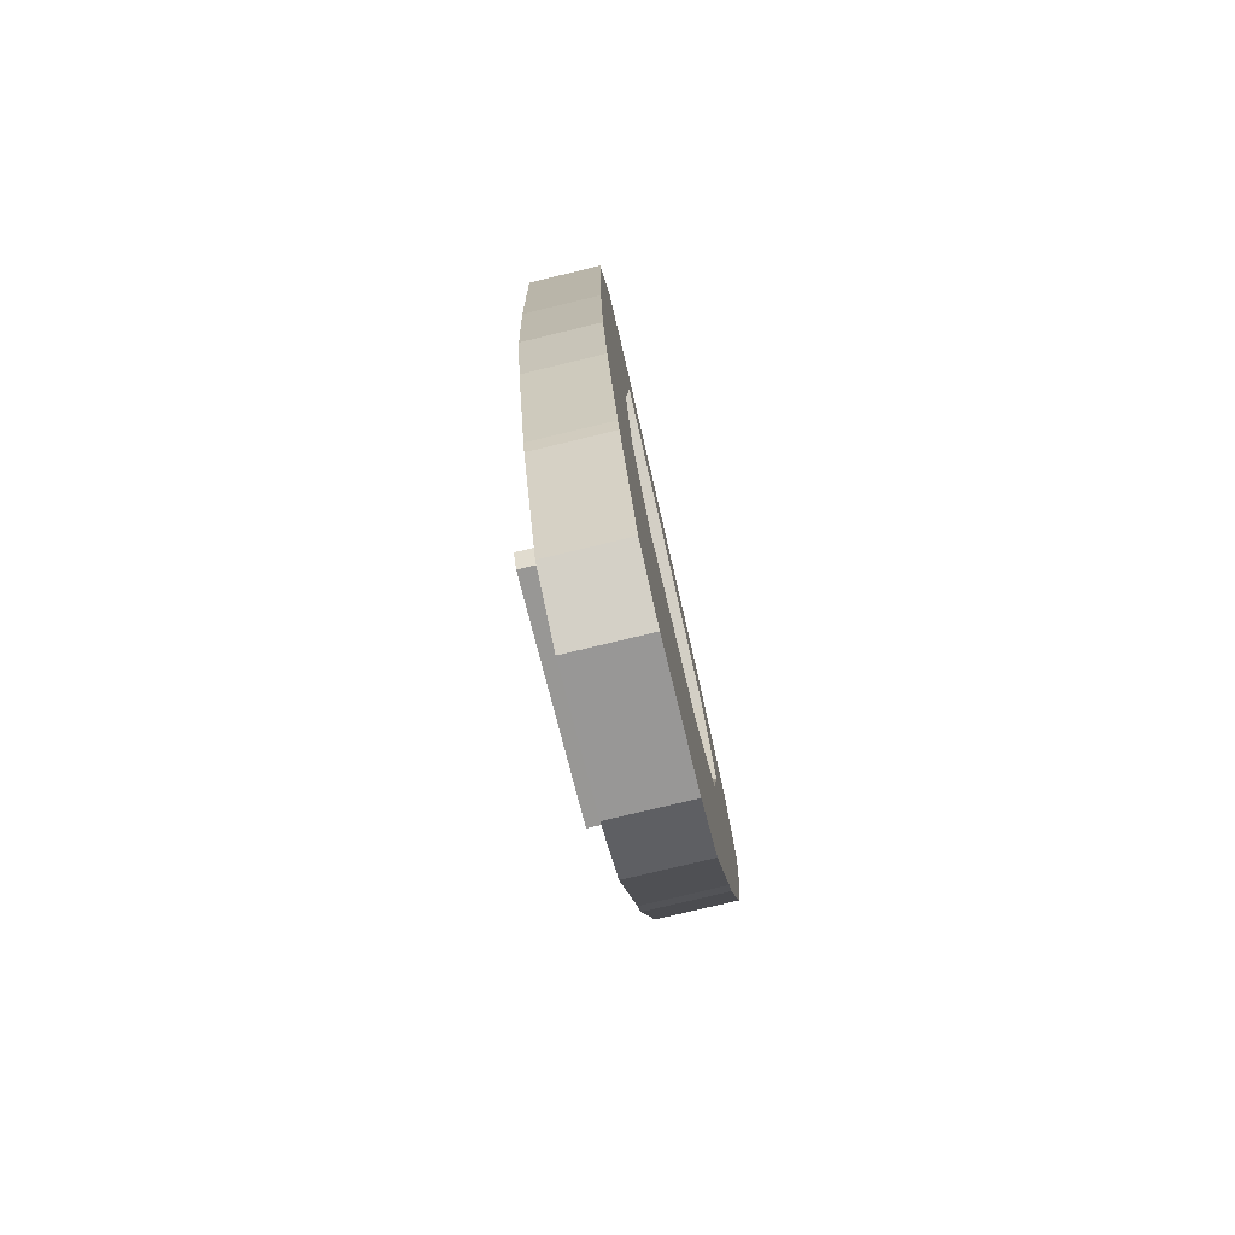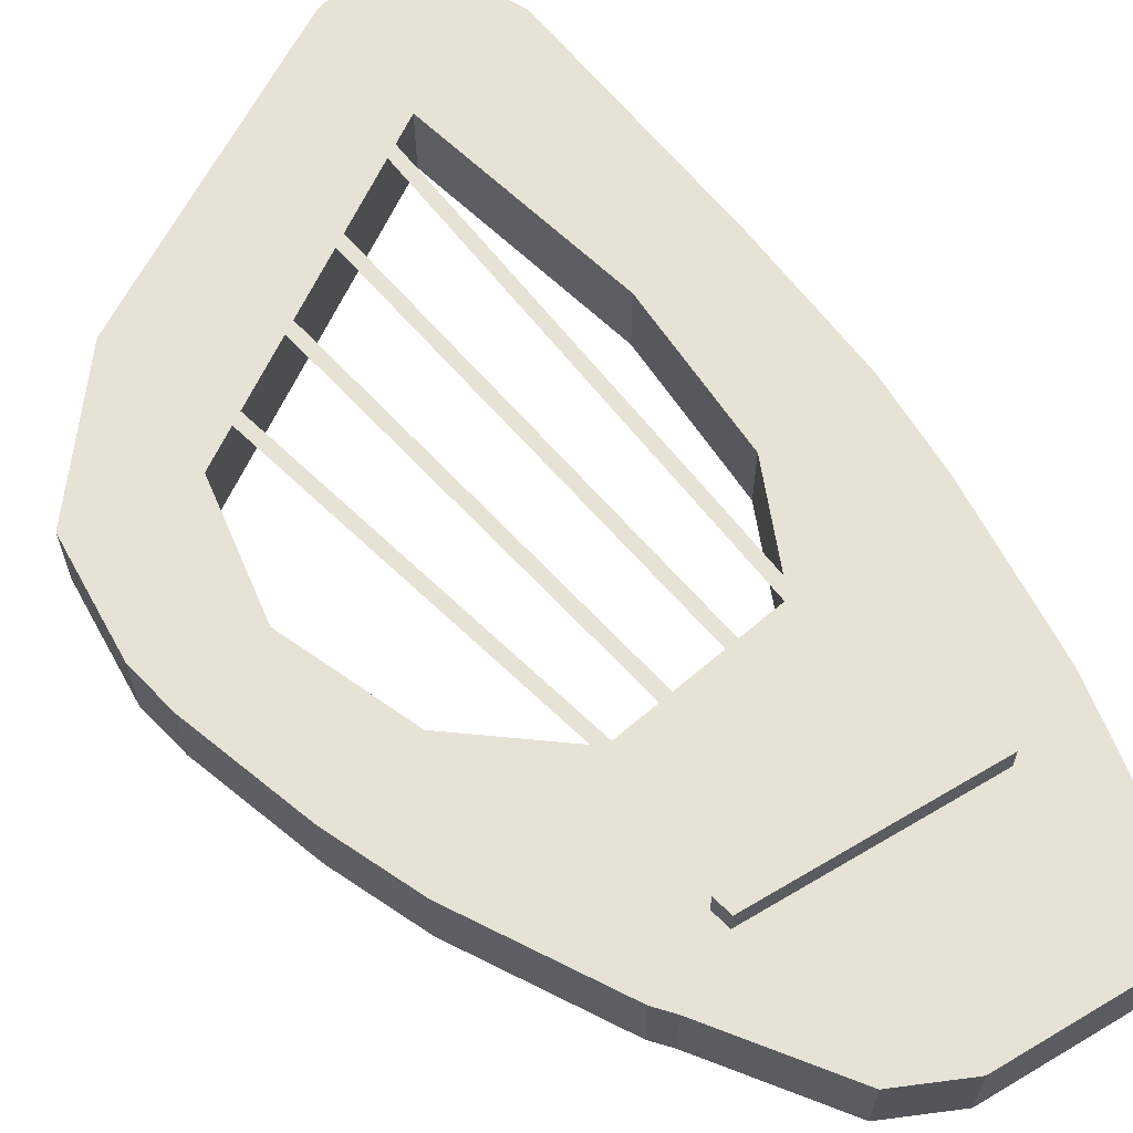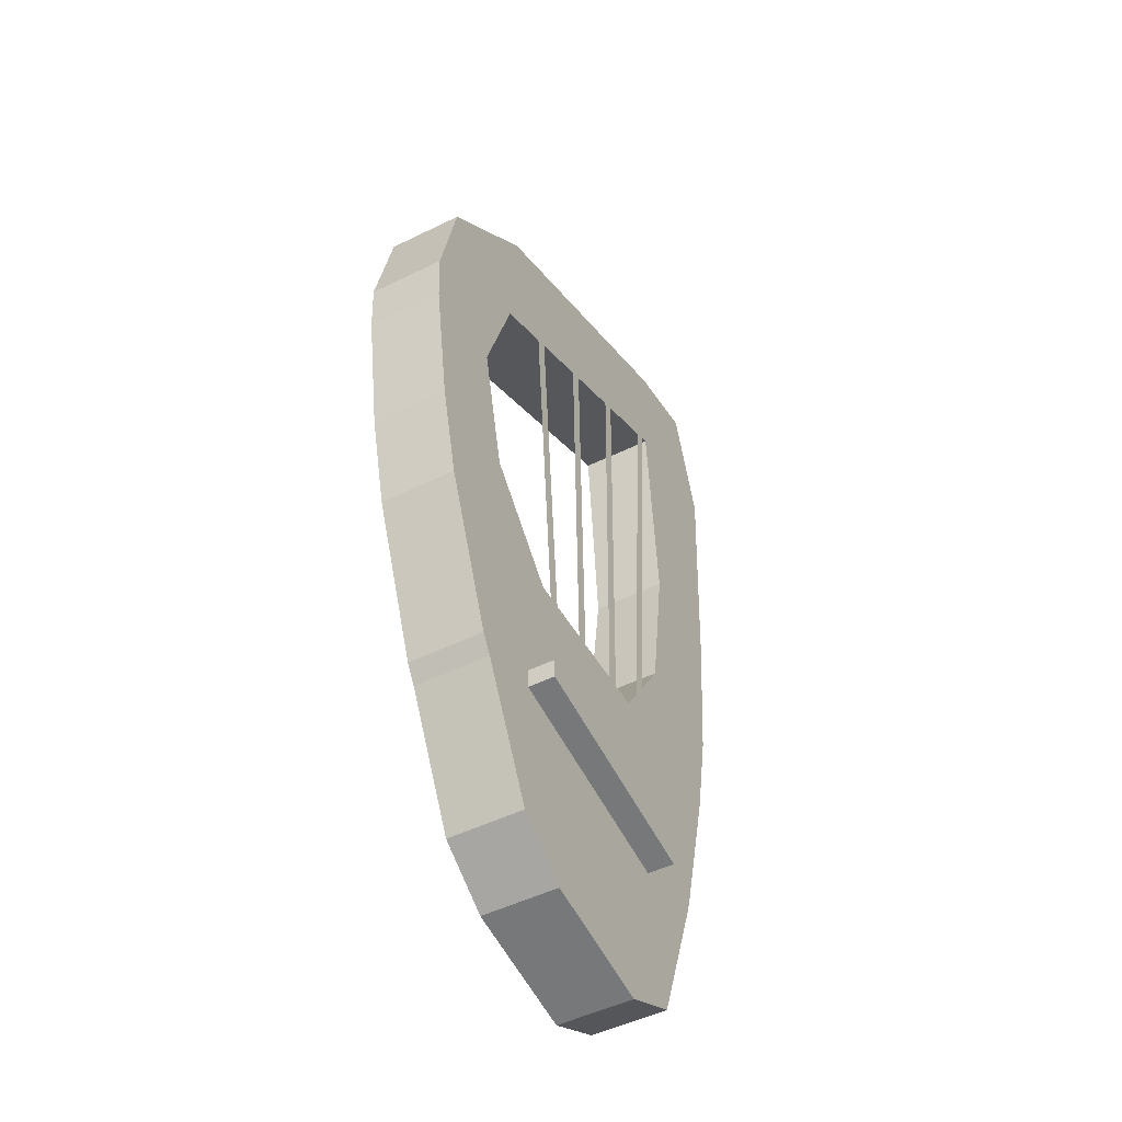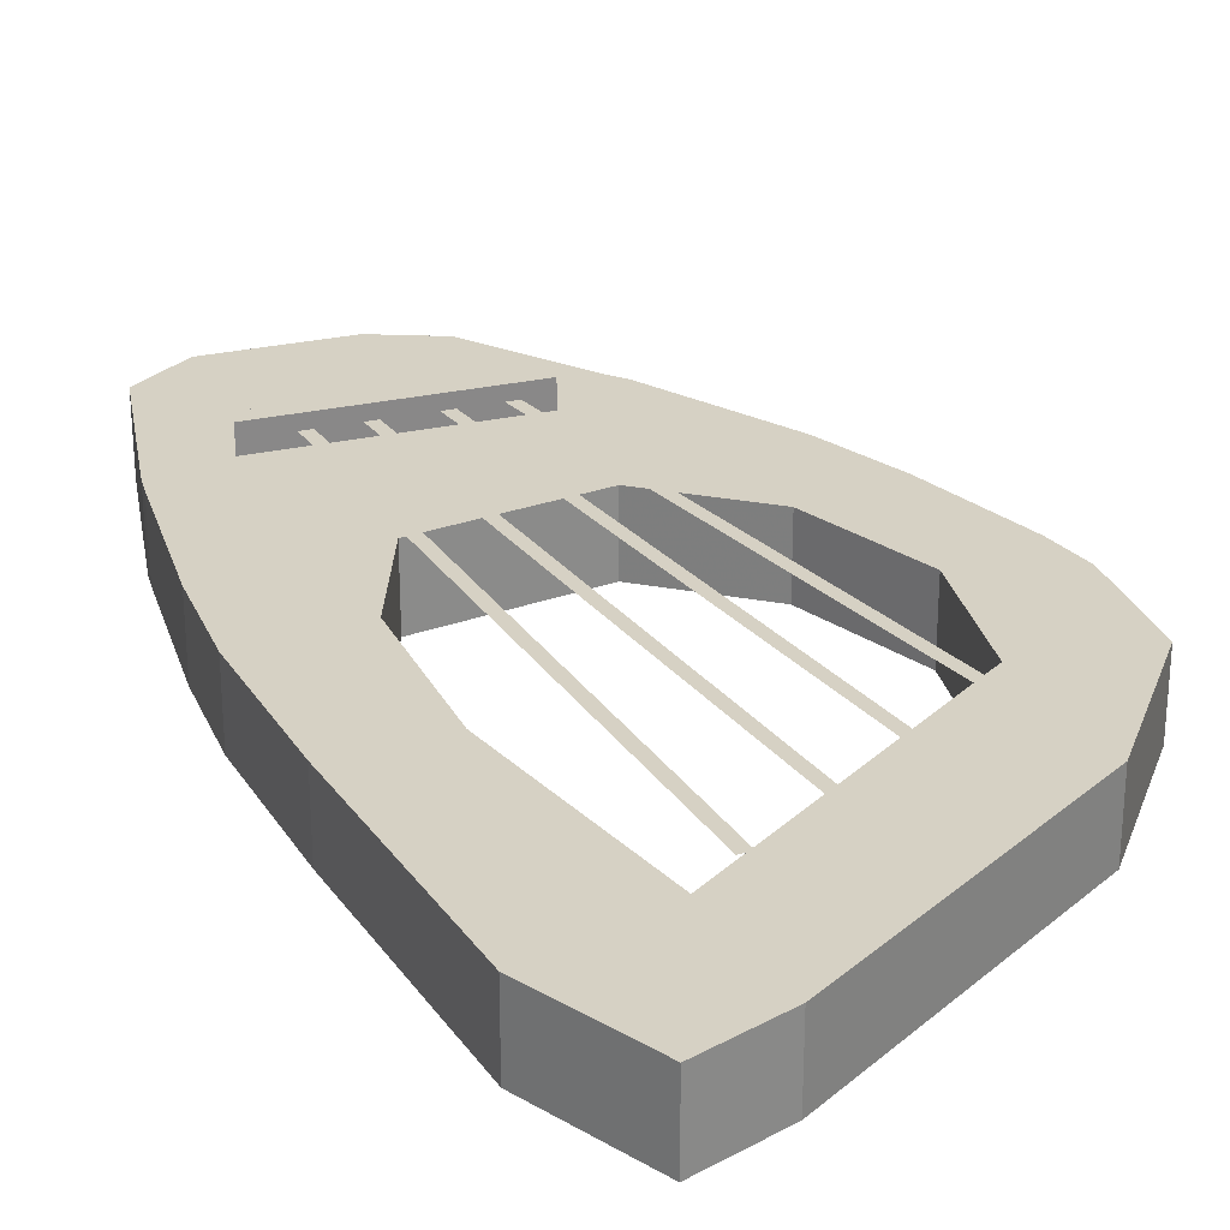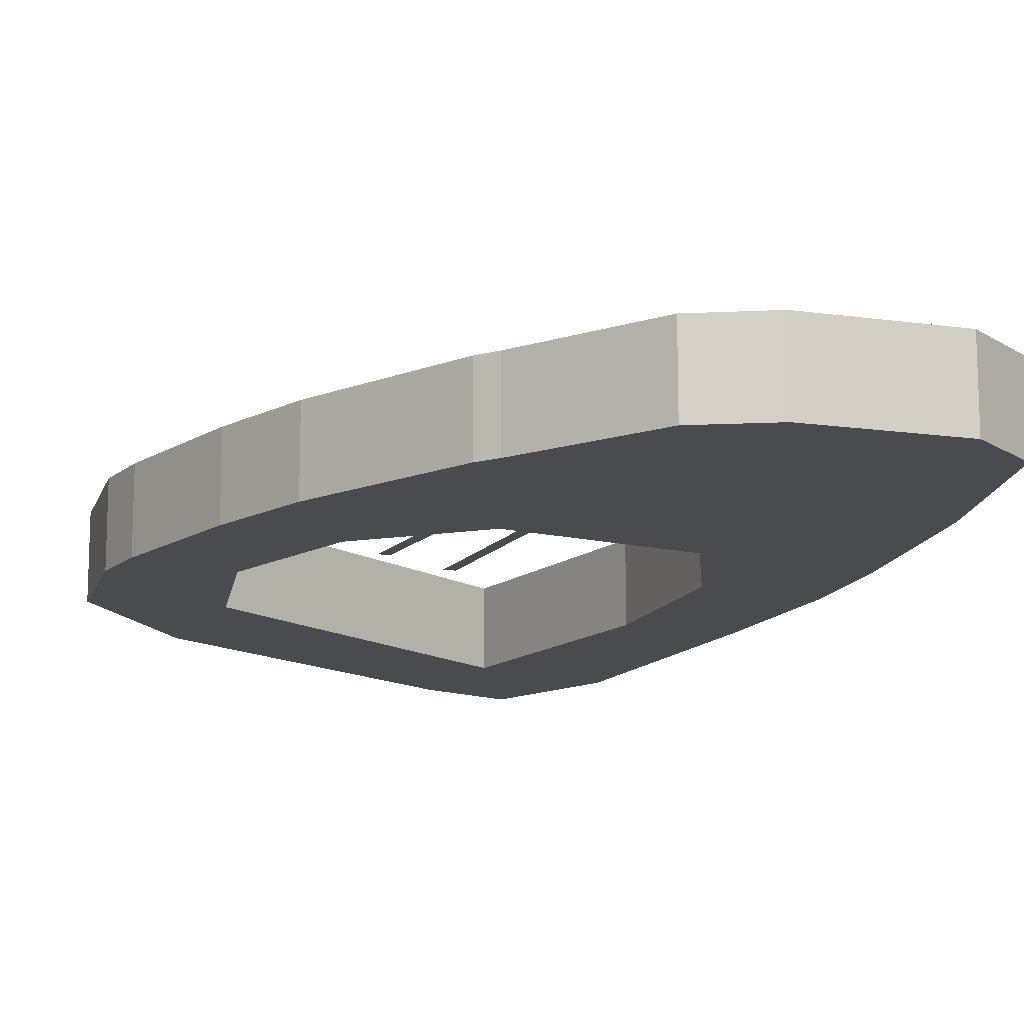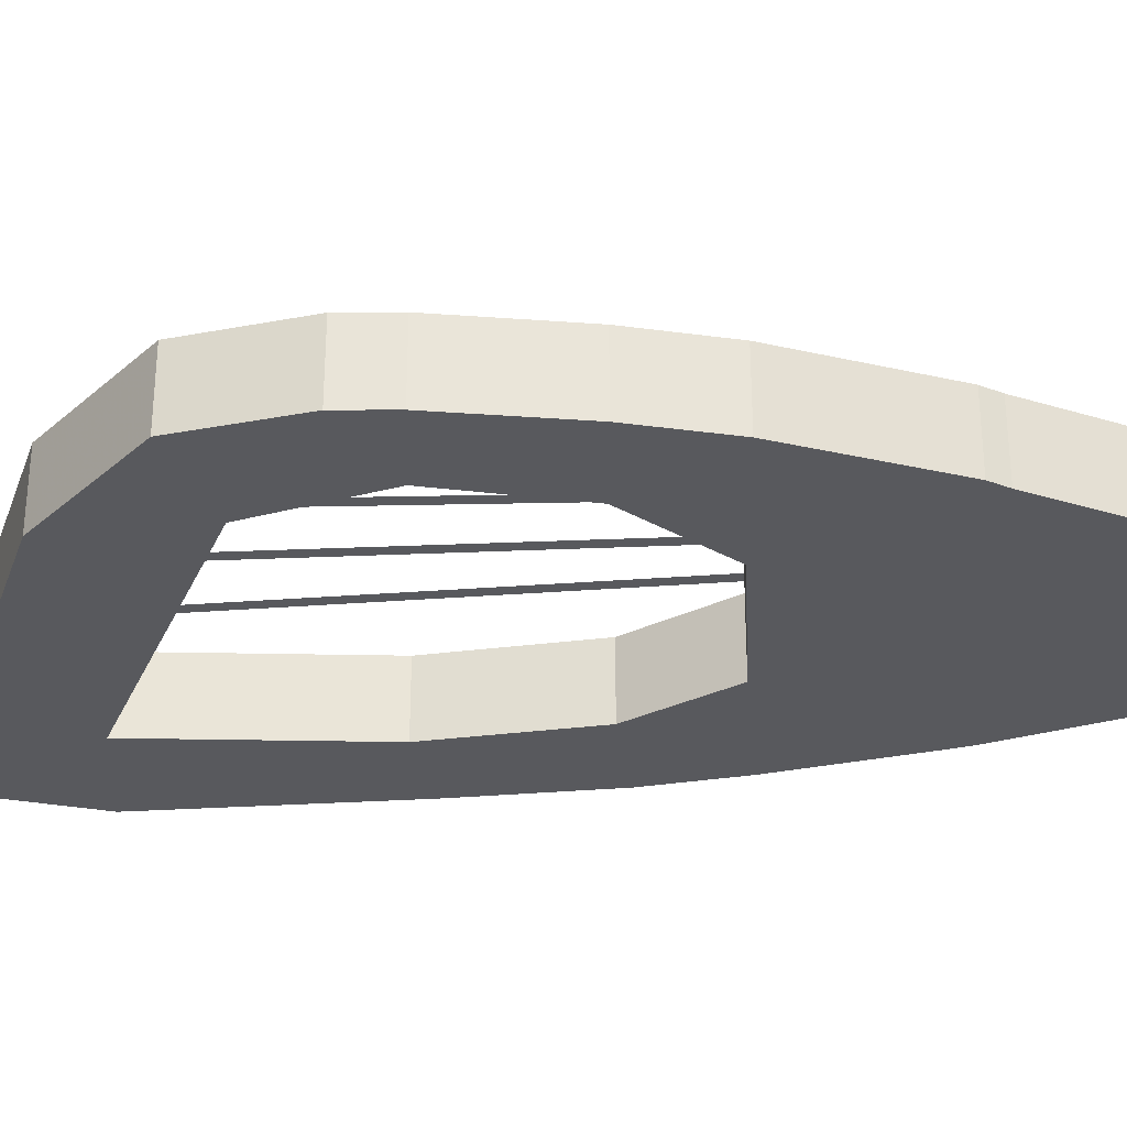
<metadata>
{"format":"obj","ext":"obj","renderer":"f3d","projection":"perspective","resolution":1024,"background":"white","views":[{"elev":-78.1,"azim":-76.5,"up":"+Z"},{"elev":64.0,"azim":138.6,"up":"+Y"},{"elev":-48.9,"azim":118.7,"up":"+Z"},{"elev":27.0,"azim":-30.2,"up":"+Y"},{"elev":-14.1,"azim":152.2,"up":"+Y"},{"elev":-30.2,"azim":93.0,"up":"+Y"}]}
</metadata>
<code>
v  -5.375 5.717 -19.01
v  -7.916 5.717 22.68
v  -7.15 5.717 22.76
v  -4.609 5.717 -18.93
v  -2.415 5.717 -18.26
v  -2.87 5.717 20.96
v  -2.102 5.717 20.99
v  -1.646 5.717 -18.23
v  1.131 5.717 -17.13
v  1.893 5.717 18.9
v  2.662 5.717 18.91
v  1.9 5.717 -17.12
v  4.101 5.717 -17.17
v  6.769 5.717 16.61
v  7.535 5.717 16.54
v  4.867 5.717 -17.25
v  4.979 4.922 -7.543
v  -5.807 4.922 -7.615
v  -5.807 0.2053 -7.615
v  4.979 0.2053 -7.543
v  2.995 0.2053 -28.86
v  -5.283 0.2053 -30.38
v  -5.283 4.922 -30.38
v  2.995 4.922 -28.86
v  -8.249 0.2053 -18.78
v  6.637 0.2053 -16.04
v  -15.53 0.2053 -8.05
v  -15.53 4.922 -8.05
v  -13.18 4.922 -17.49
v  -13.18 0.2053 -17.49
v  6.637 4.922 -16.04
v  -8.249 4.922 -18.78
v  15.21 4.922 -7.858
v  15.21 0.2053 -7.858
v  11.42 0.2053 -17.43
v  11.42 4.922 -17.43
v  -10.21 4.922 30.71
v  -15.56 4.922 31.59
v  -15.56 0.2053 31.59
v  -10.21 0.2053 30.71
v  -9.312 0.2053 -28.39
v  -9.312 4.922 -28.39
v  6.693 4.922 -26.38
v  6.693 0.2053 -26.38
v  10.69 0.2053 -18.6
v  6.554 0.2053 -17.25
v  -12.86 4.922 -18.64
v  -7.58 4.922 -19.85
v  -16.64 0.2053 -1.925
v  -16.64 4.922 -1.925
v  -9.76 0.2053 -1.375
v  -9.76 4.922 -1.375
v  16.67 4.922 -2.119
v  16.67 0.2053 -2.119
v  10.35 4.922 -1.796
v  10.35 0.2053 -1.796
v  -18.05 0.2053 23.96
v  -18.05 4.922 23.96
v  -9.941 0.2053 23
v  18.12 4.922 9.251
v  16.53 4.922 16.42
v  16.53 0.2053 16.42
v  18.12 0.2053 9.251
v  -9.941 4.922 23
v  9.001 0.2053 23.17
v  9.001 4.922 23.17
v  9.655 0.2053 14.38
v  9.655 4.922 14.38
v  17.97 0.2053 5.948
v  17.97 4.922 5.948
v  12.26 4.922 6.447
v  12.26 0.2053 6.447
v  -17.38 0.2053 7.787
v  -17.38 4.922 7.787
v  -11.12 0.2053 8.6
v  -11.12 4.922 8.6
v  -7.58 0.2053 -19.85
v  -12.86 0.2053 -18.64
v  6.637 6.583 -16.04
v  6.554 6.583 -17.25
v  -7.58 6.583 -19.85
v  -8.249 6.583 -18.78
v  10.69 4.922 -18.6
v  6.554 4.922 -17.25
o lyre001
g lyre001
f 1 2 3 4
f 5 6 7 8
f 9 10 11 12
f 13 14 15 16
f 17 18 19 20
f 21 22 23 24
f 20 19 25 26
f 27 28 29 30
f 18 17 31 32
f 33 34 35 36
f 37 38 39 40
f 22 41 42 23
f 24 43 44 21
f 19 27 30 25
f 21 44 45 46
f 17 33 36 31
f 23 42 47 48
f 28 27 49 50
f 27 19 51 49
f 19 18 52 51
f 18 28 50 52
f 34 33 53 54
f 33 17 55 53
f 17 20 56 55
f 20 34 54 56
f 57 39 38 58
f 59 40 39 57
f 60 61 62 63
f 58 38 37 64
f 37 40 65 66
f 40 59 67 65
f 59 64 68 67
f 64 37 66 68
f 65 62 61 66
f 67 63 62 65
f 66 61 60 68
f 69 70 60 63
f 70 71 68 60
f 71 72 67 68
f 72 69 63 67
f 73 57 58 74
f 75 59 57 73
f 76 64 59 75
f 74 58 64 76
f 25 77 46 26
f 29 47 78 30
f 79 80 81 82
f 35 45 83 36
f 30 78 77 25
f 35 34 20 26
f 36 83 84 31
f 29 28 18 32
f 49 73 74 50
f 51 75 73 49
f 52 76 75 51
f 50 74 76 52
f 53 70 69 54
f 55 71 70 53
f 56 72 71 55
f 54 69 72 56
f 45 35 26 46
f 47 29 32 48
f 77 22 21 46
f 47 42 41 78
f 84 24 23 48
f 45 44 43 83
f 78 41 22 77
f 83 43 24 84
f 31 84 80 79
f 84 48 81 80
f 48 32 82 81
f 32 31 79 82

</code>
